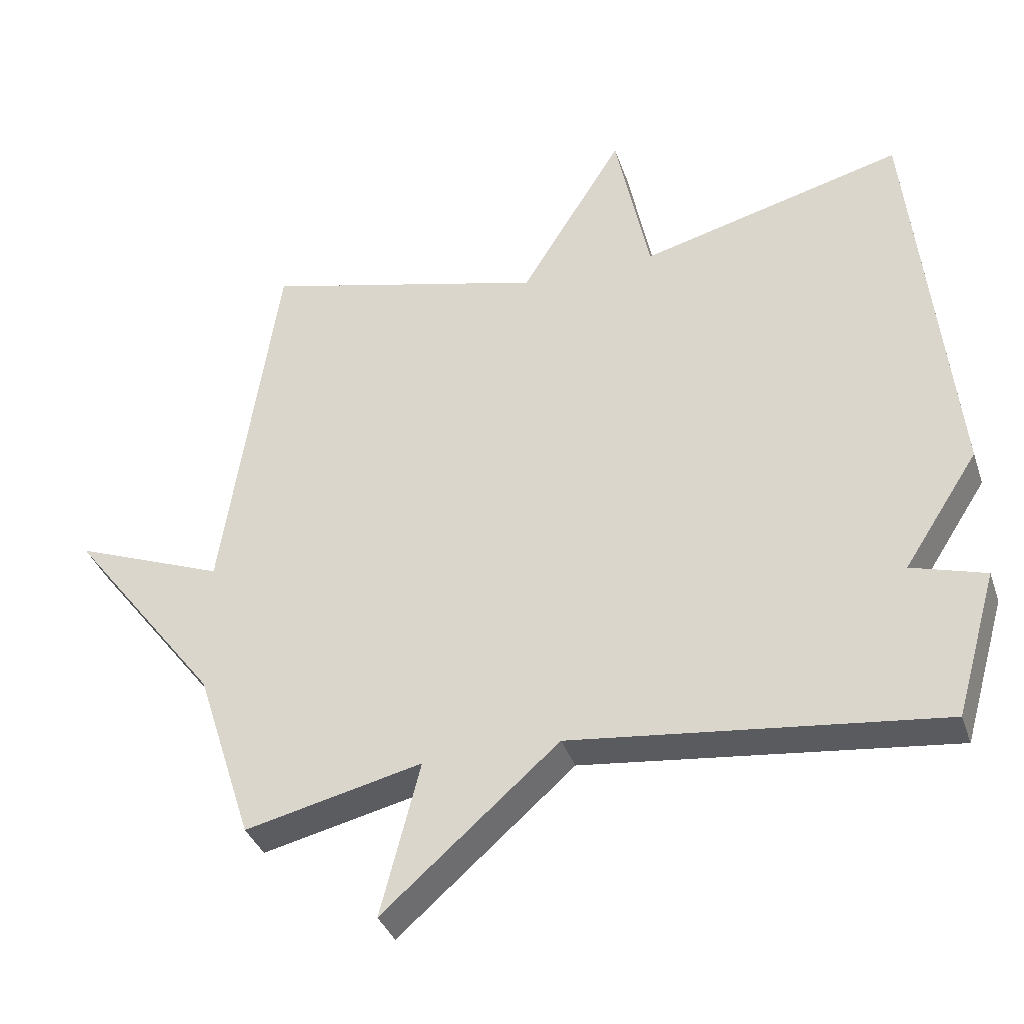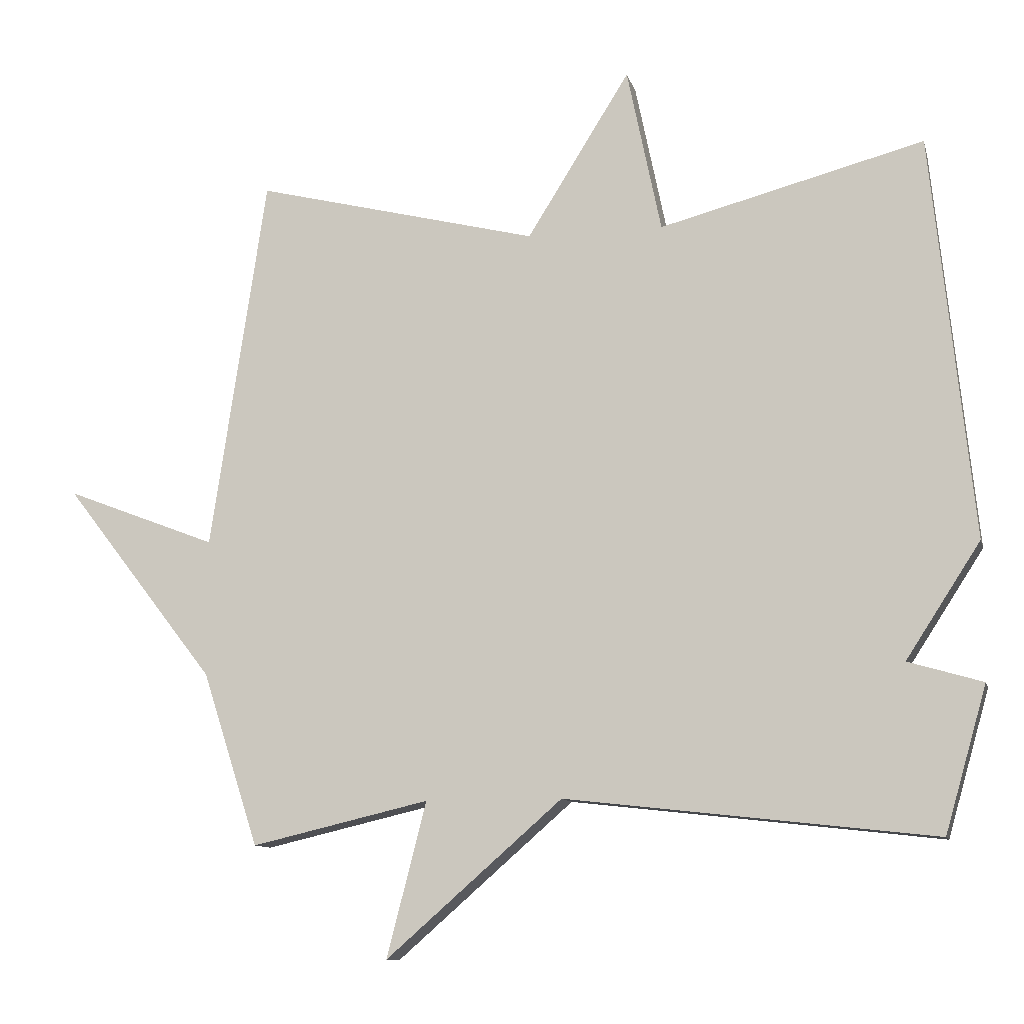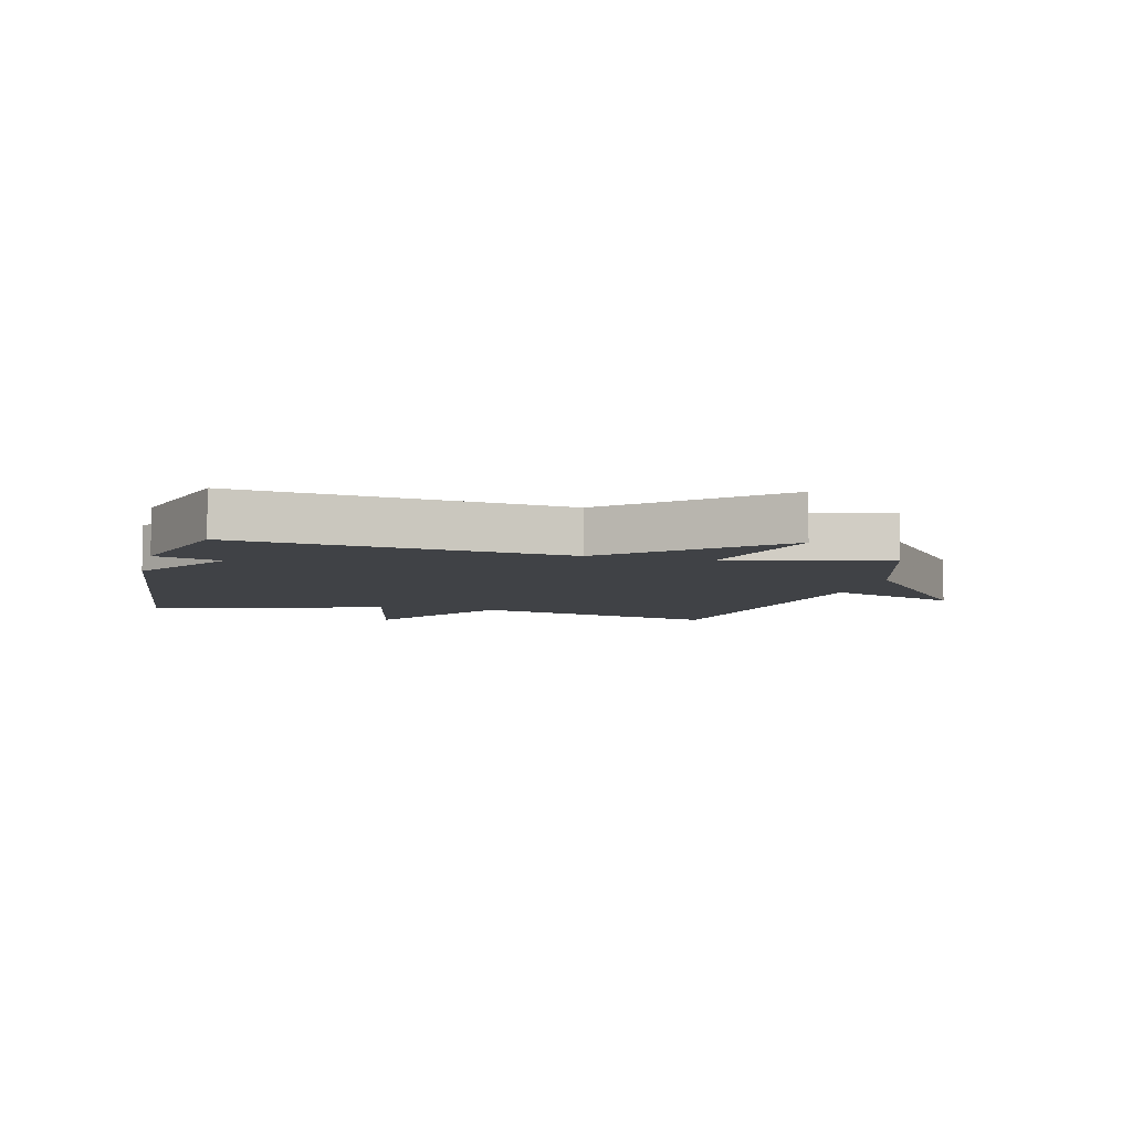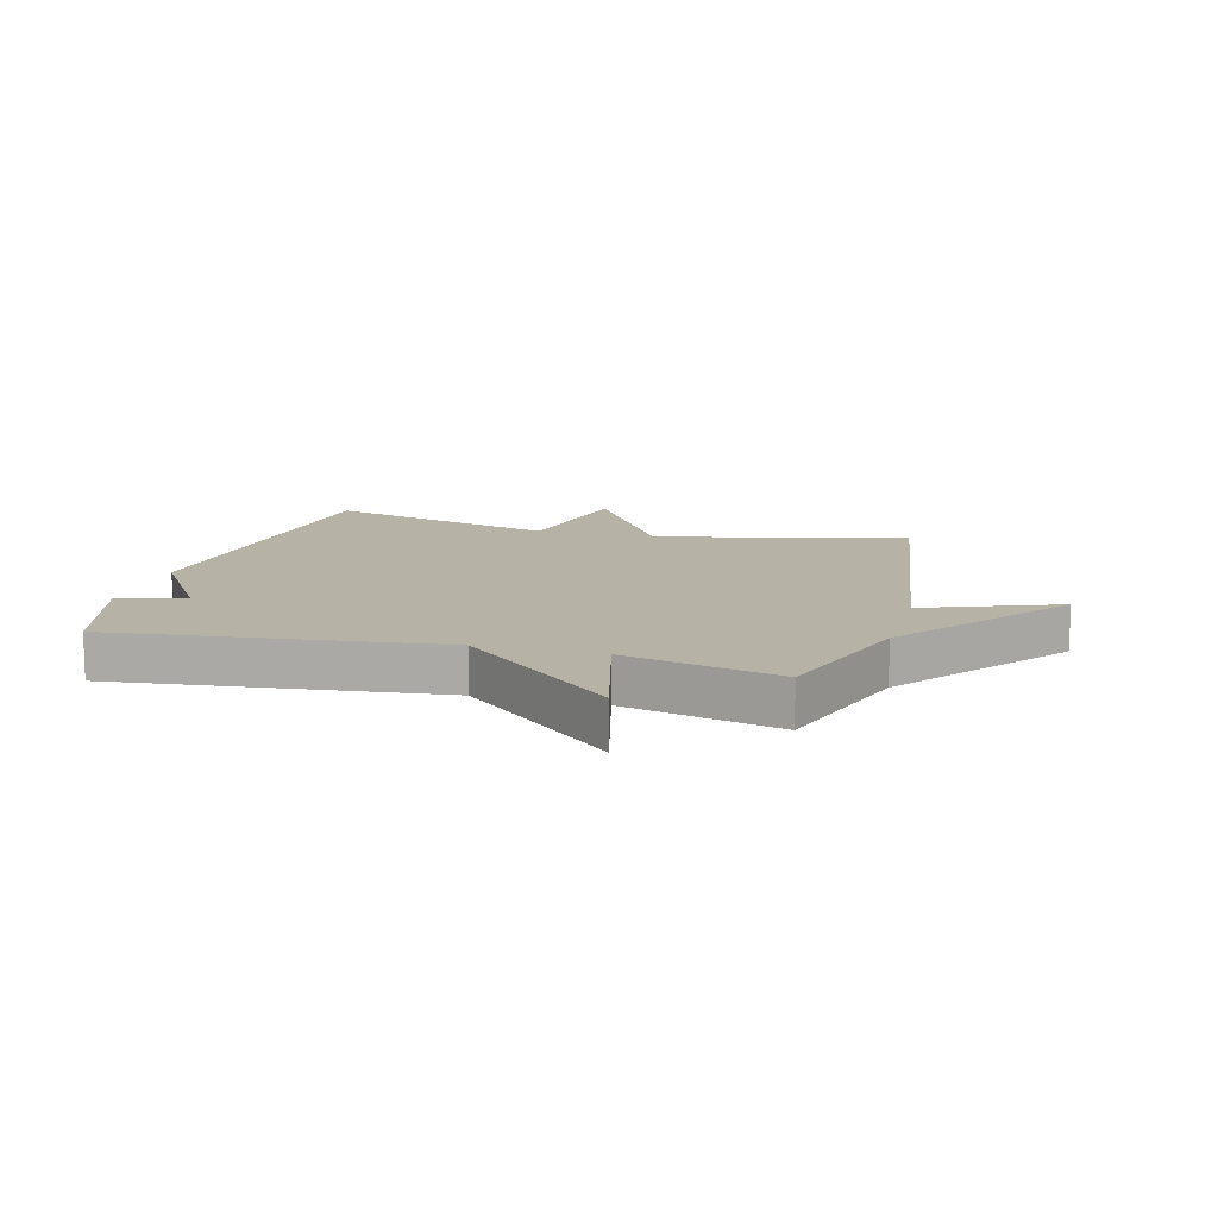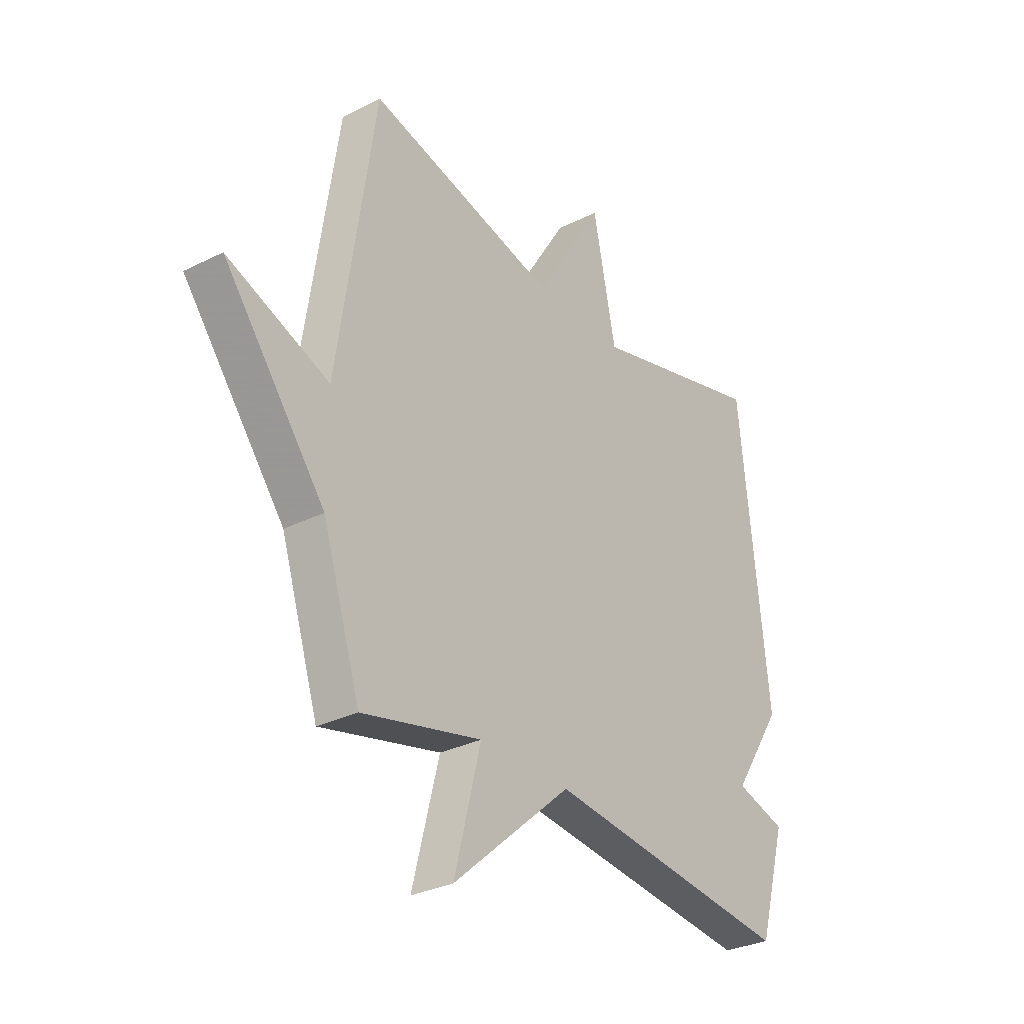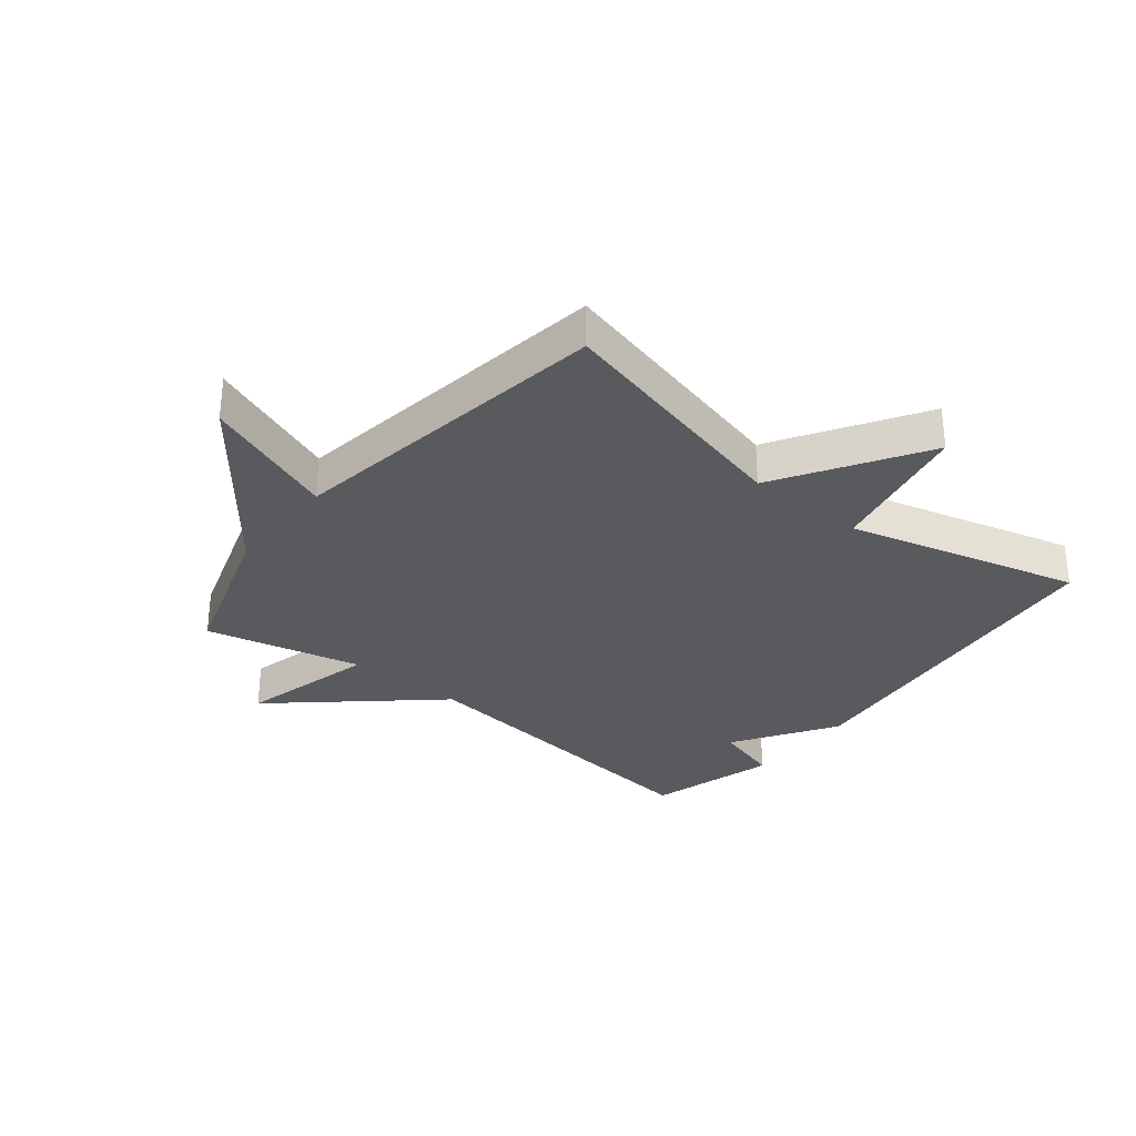
<metadata>
{"format":"obj","ext":"obj","renderer":"f3d","projection":"perspective","resolution":1024,"background":"white","views":[{"elev":-35.9,"azim":17.7,"up":"+Z"},{"elev":-10.5,"azim":13.4,"up":"+Z"},{"elev":-6.5,"azim":165.9,"up":"+Y"},{"elev":12.3,"azim":-164.8,"up":"+Y"},{"elev":-30.5,"azim":-54.0,"up":"+Z"},{"elev":-31.6,"azim":-38.7,"up":"+Y"}]}
</metadata>
<code>
v 0.5 0.07 0.5
v 0.561 0.07 -0.088
v 0.452 0.07 -0.256
v 0.561 0.07 -0.288
v 0.5 0.07 -0.5
v -0.04 0.07 -0.439
v -0.298 0.07 -0.665
v -0.24 0.07 -0.439
v -0.5 0.07 -0.5
v -0.582 0.07 -0.246
v -0.803 0.07 0.039
v -0.582 0.07 -0.046
v -0.5 0.07 0.5
v -0.086 0.07 0.398
v 0.064 0.07 0.639
v 0.114 0.07 0.398
v 0.5 0 0.5
v 0.561 0 -0.088
v 0.452 0 -0.256
v 0.561 0 -0.288
v 0.5 0 -0.5
v -0.04 0 -0.439
v -0.298 0 -0.665
v -0.24 0 -0.439
v -0.5 0 -0.5
v -0.582 0 -0.246
v -0.803 0 0.039
v -0.582 0 -0.046
v -0.5 0 0.5
v -0.086 0 0.398
v 0.064 0 0.639
v 0.114 0 0.398
f 14 15 16
f 12 13 14
f 12 14 16
f 10 11 12
f 1 2 3
f 16 1 3
f 12 16 3
f 10 12 3
f 9 10 3
f 8 9 3
f 6 7 8
f 3 4 5 6
f 3 6 8
f 32 31 30
f 30 29 28
f 32 30 28
f 28 27 26
f 19 18 17
f 19 17 32
f 19 32 28
f 19 28 26
f 19 26 25
f 19 25 24
f 24 23 22
f 22 21 20 19
f 24 22 19
f 1 17 18 2
f 2 18 19 3
f 3 19 20 4
f 4 20 21 5
f 5 21 22 6
f 6 22 23 7
f 7 23 24 8
f 8 24 25 9
f 9 25 26 10
f 10 26 27 11
f 11 27 28 12
f 12 28 29 13
f 13 29 30 14
f 14 30 31 15
f 15 31 32 16
f 16 32 17 1

</code>
